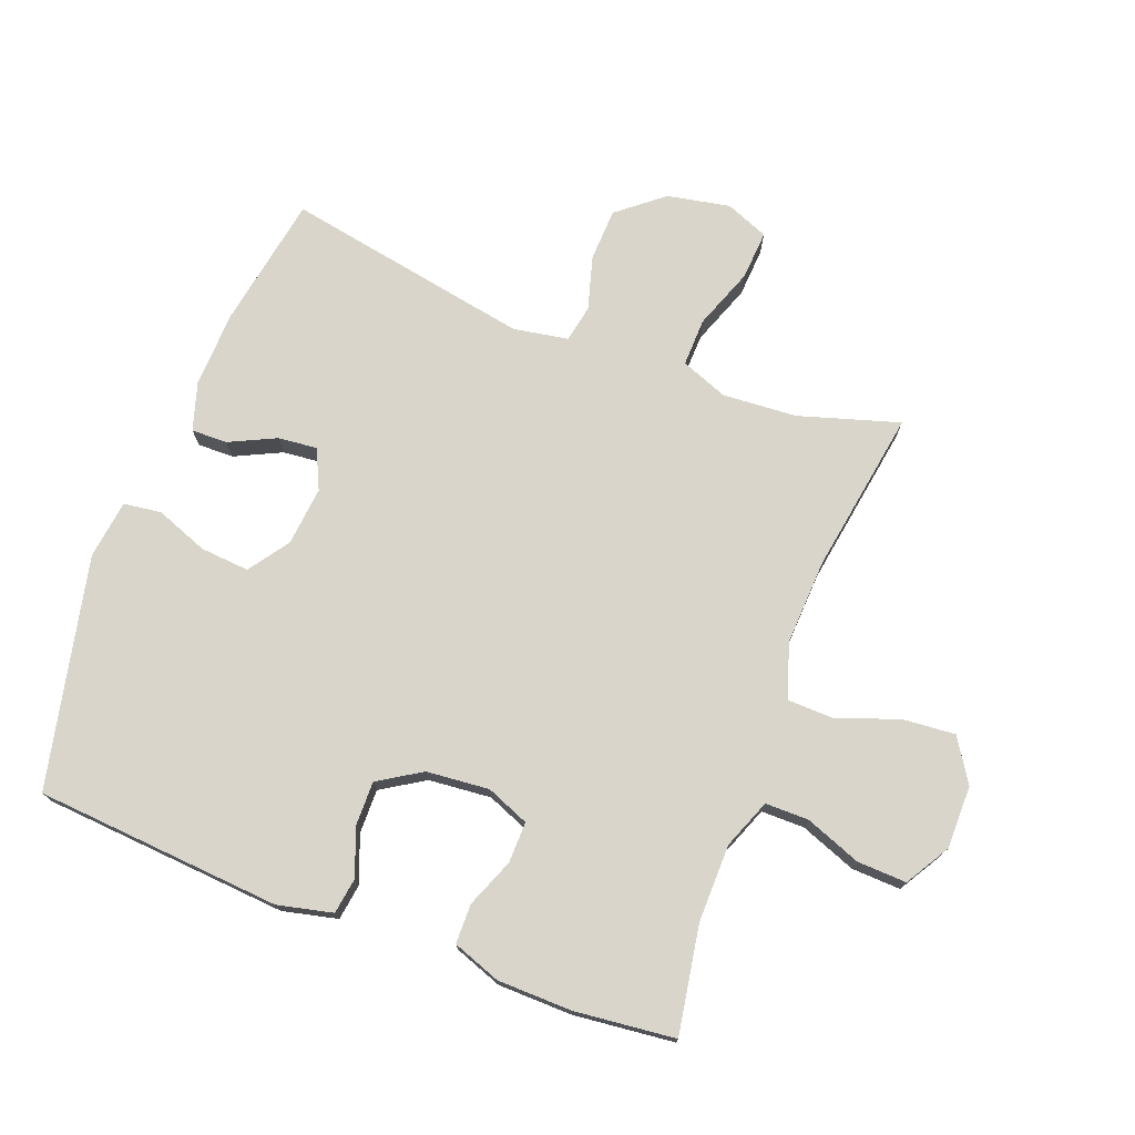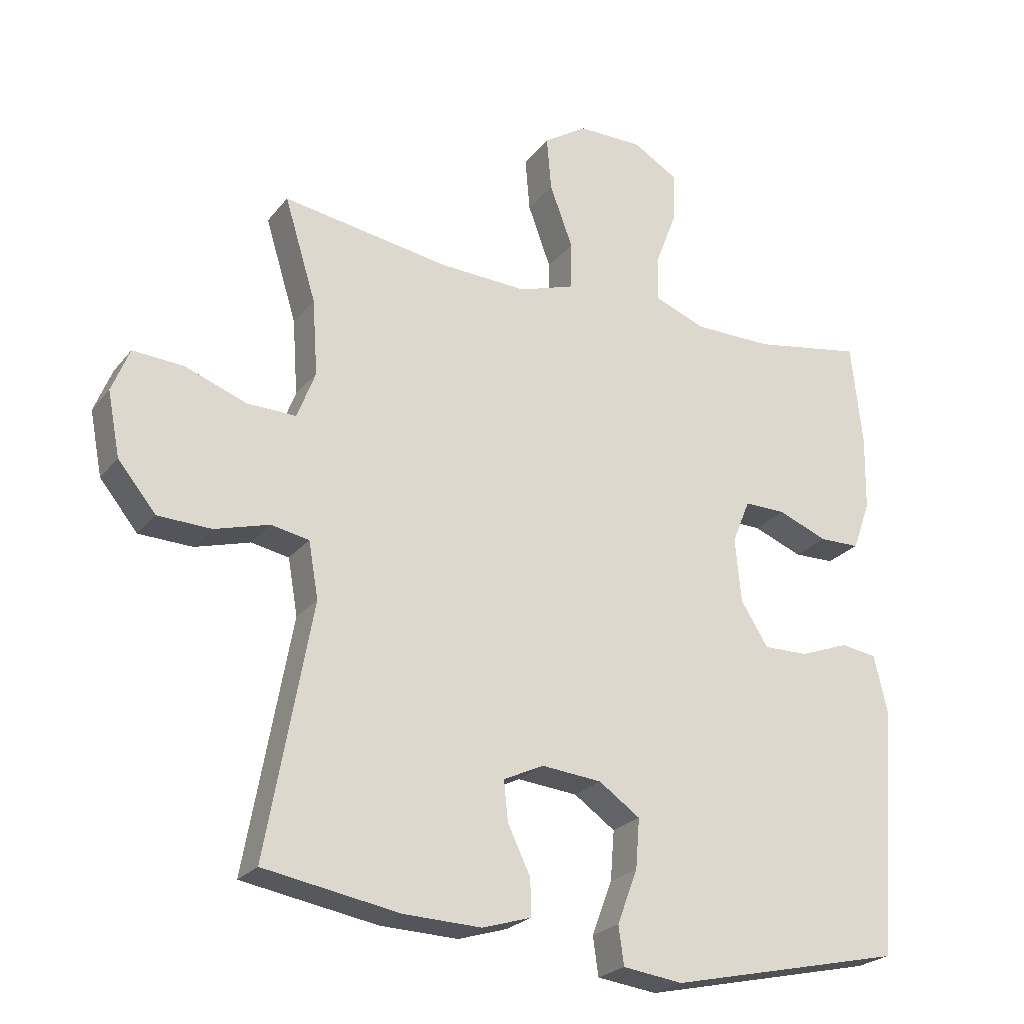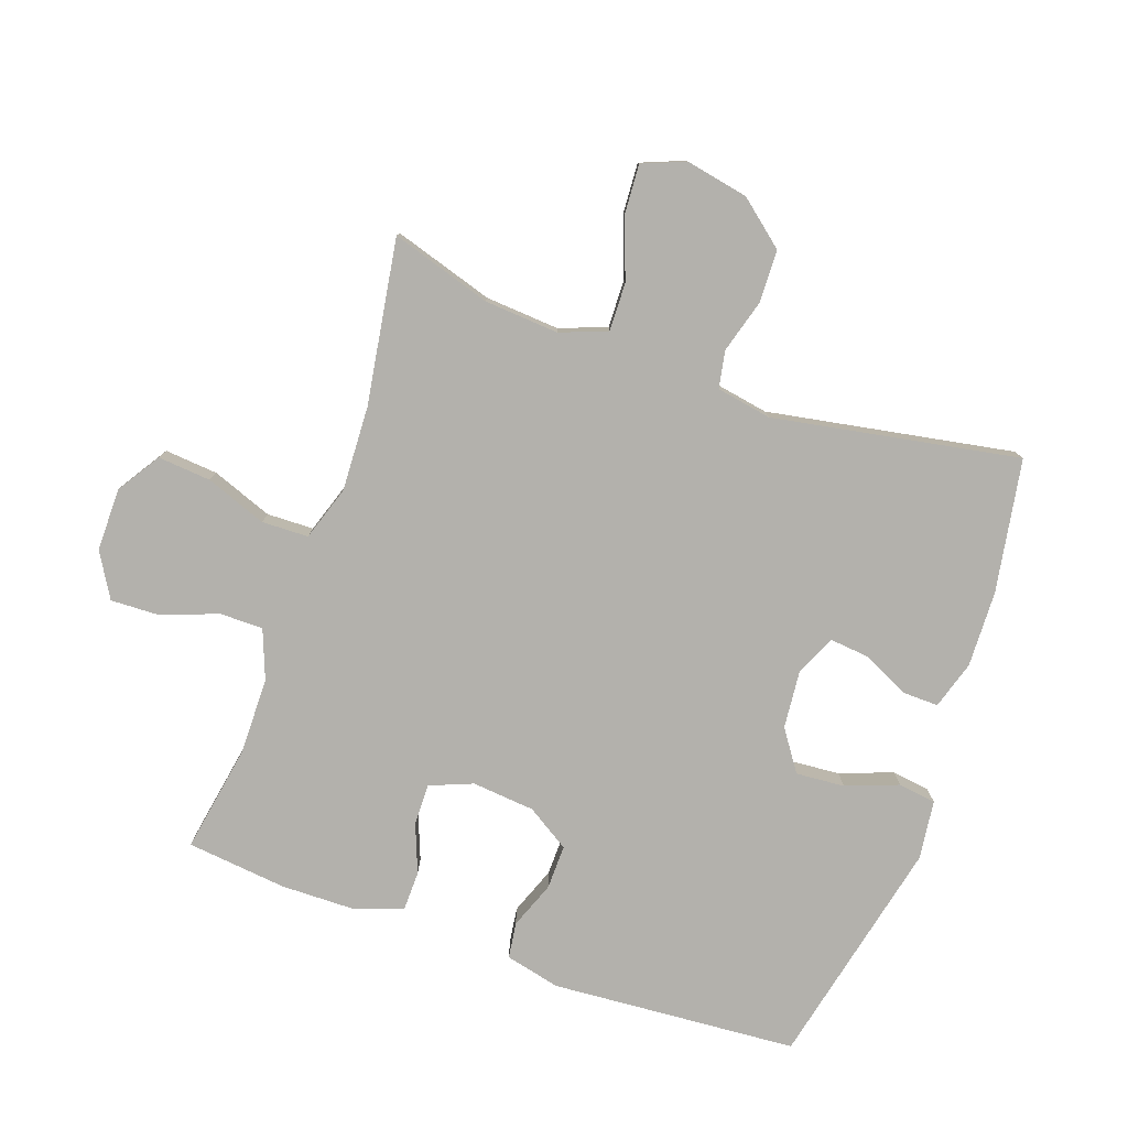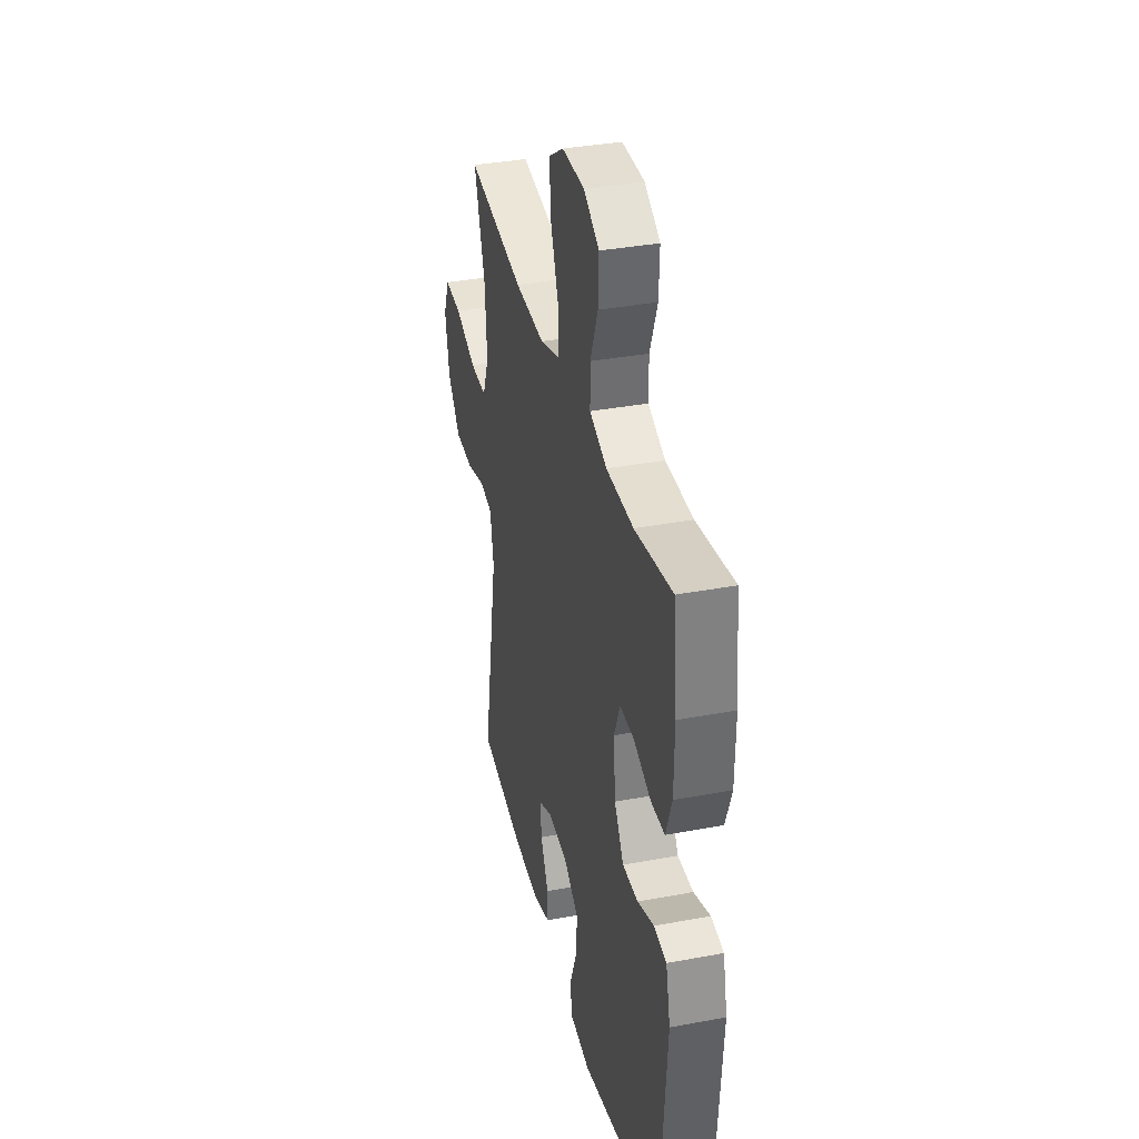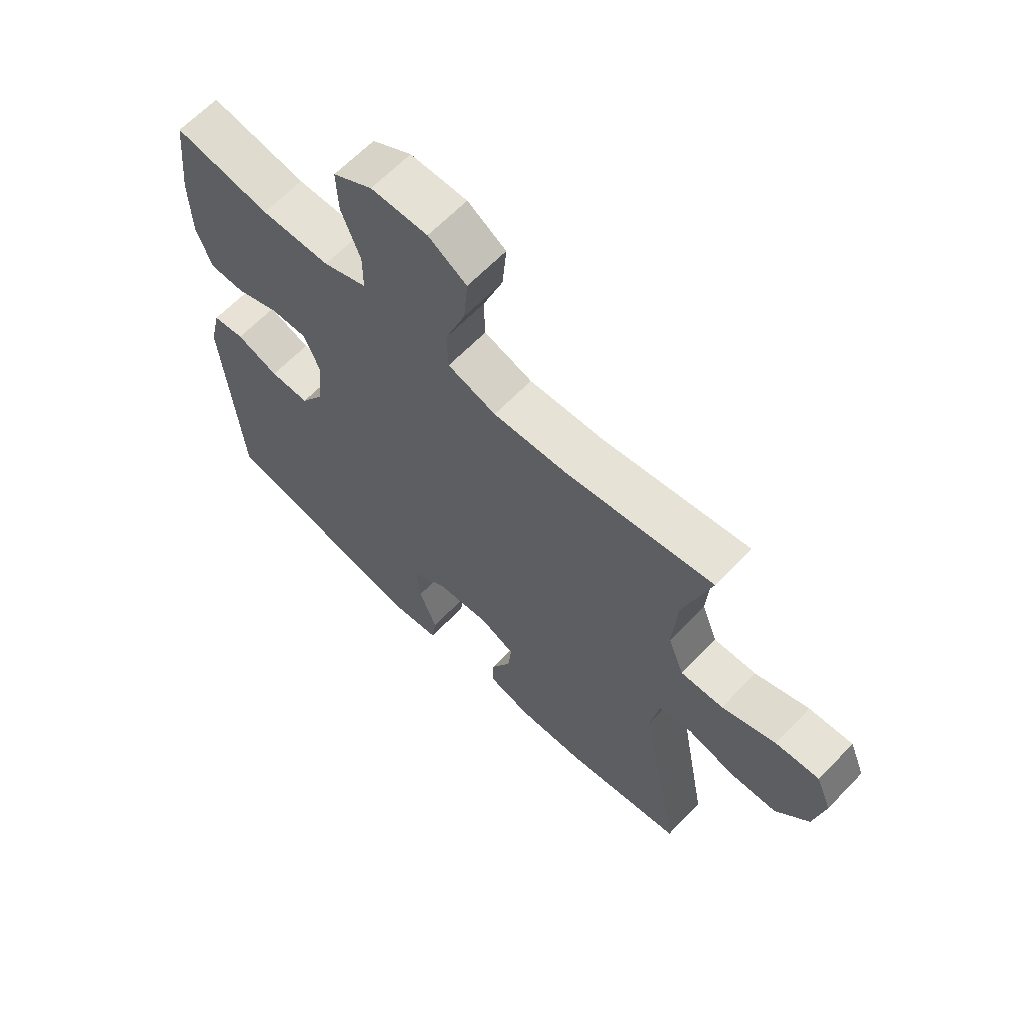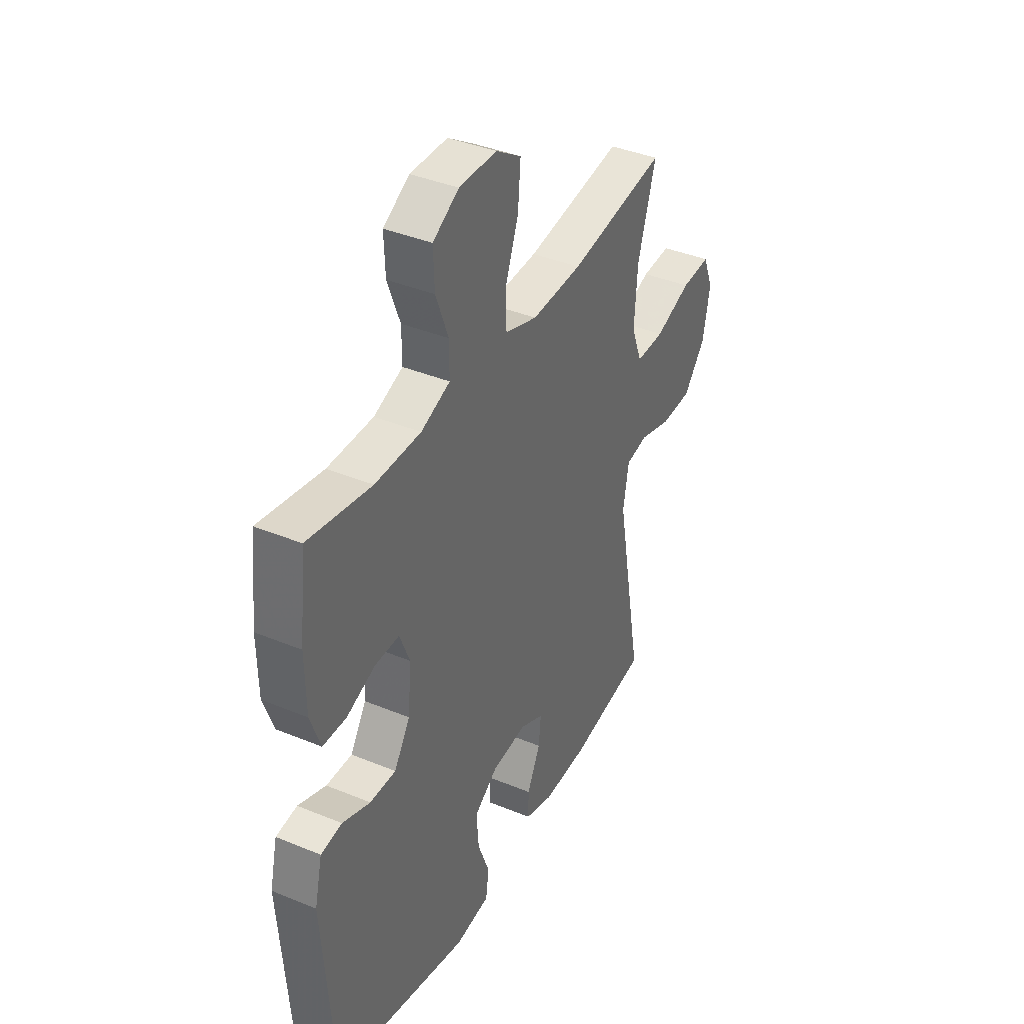
<metadata>
{"format":"obj","ext":"obj","renderer":"f3d","projection":"perspective","resolution":1024,"background":"white","views":[{"elev":74.4,"azim":-69.1,"up":"+Y"},{"elev":-24.0,"azim":151.5,"up":"+Z"},{"elev":-79.1,"azim":70.5,"up":"+Y"},{"elev":36.0,"azim":-103.8,"up":"+Z"},{"elev":64.3,"azim":43.9,"up":"+Z"},{"elev":39.0,"azim":-62.6,"up":"+Z"}]}
</metadata>
<code>
v 0.5 0.07 -0.5
v 0.292 0.07 -0.536
v 0.173 0.07 -0.54
v 0.098 0.07 -0.517
v 0.099 0.07 -0.461
v 0.134 0.07 -0.388
v 0.14 0.07 -0.327
v 0.078 0.07 -0.298
v -0.014 0.07 -0.307
v -0.077 0.07 -0.351
v -0.071 0.07 -0.427
v -0.04 0.07 -0.509
v -0.048 0.07 -0.568
v -0.14 0.07 -0.58
v -0.5 0.07 -0.5
v -0.529 0.07 -0.115
v -0.509 0.07 -0.029
v -0.453 0.07 -0.021
v -0.379 0.07 -0.049
v -0.31 0.07 -0.05
v -0.268 0.07 0.017
v -0.259 0.07 0.115
v -0.286 0.07 0.182
v -0.35 0.07 0.181
v -0.426 0.07 0.151
v -0.488 0.07 0.152
v -0.515 0.07 0.227
v -0.517 0.07 0.343
v -0.5 0.07 0.5
v -0.332 0.07 0.471
v -0.211 0.07 0.472
v -0.134 0.07 0.502
v -0.134 0.07 0.57
v -0.167 0.07 0.657
v -0.17 0.07 0.734
v -0.101 0.07 0.775
v -0.002 0.07 0.775
v 0.065 0.07 0.732
v 0.058 0.07 0.649
v 0.023 0.07 0.554
v 0.025 0.07 0.481
v 0.11 0.07 0.453
v 0.243 0.07 0.459
v 0.5 0.07 0.5
v 0.452 0.07 0.343
v 0.444 0.07 0.227
v 0.472 0.07 0.154
v 0.547 0.07 0.156
v 0.642 0.07 0.191
v 0.719 0.07 0.196
v 0.746 0.07 0.129
v 0.727 0.07 0.031
v 0.669 0.07 -0.04
v 0.587 0.07 -0.043
v 0.503 0.07 -0.019
v 0.445 0.07 -0.03
v 0.43 0.07 -0.116
v 0.5 0 -0.5
v 0.292 0 -0.536
v 0.173 0 -0.54
v 0.098 0 -0.517
v 0.099 0 -0.461
v 0.134 0 -0.388
v 0.14 0 -0.327
v 0.078 0 -0.298
v -0.014 0 -0.307
v -0.077 0 -0.351
v -0.071 0 -0.427
v -0.04 0 -0.509
v -0.048 0 -0.568
v -0.14 0 -0.58
v -0.5 0 -0.5
v -0.529 0 -0.115
v -0.509 0 -0.029
v -0.453 0 -0.021
v -0.379 0 -0.049
v -0.31 0 -0.05
v -0.268 0 0.017
v -0.259 0 0.115
v -0.286 0 0.182
v -0.35 0 0.181
v -0.426 0 0.151
v -0.488 0 0.152
v -0.515 0 0.227
v -0.517 0 0.343
v -0.5 0 0.5
v -0.332 0 0.471
v -0.211 0 0.472
v -0.134 0 0.502
v -0.134 0 0.57
v -0.167 0 0.657
v -0.17 0 0.734
v -0.101 0 0.775
v -0.002 0 0.775
v 0.065 0 0.732
v 0.058 0 0.649
v 0.023 0 0.554
v 0.025 0 0.481
v 0.11 0 0.453
v 0.243 0 0.459
v 0.5 0 0.5
v 0.452 0 0.343
v 0.444 0 0.227
v 0.472 0 0.154
v 0.547 0 0.156
v 0.642 0 0.191
v 0.719 0 0.196
v 0.746 0 0.129
v 0.727 0 0.031
v 0.669 0 -0.04
v 0.587 0 -0.043
v 0.503 0 -0.019
v 0.445 0 -0.03
v 0.43 0 -0.116
f 53 54 55
f 52 53 55
f 51 52 55
f 50 51 55
f 49 50 55
f 48 49 55
f 47 48 55 56
f 46 47 56 57
f 43 44 45
f 42 43 45 46
f 41 42 46 57
f 38 39 40
f 37 38 40
f 36 37 40
f 35 36 40
f 34 35 40
f 33 34 40
f 32 33 40 41
f 57 1 2
f 41 57 2
f 32 41 2
f 31 32 2
f 28 29 30
f 27 28 30
f 26 27 30
f 25 26 30
f 24 25 30
f 23 24 30 31
f 17 18 19
f 16 17 19
f 15 16 19
f 14 15 19
f 13 14 19
f 12 13 19
f 11 12 19
f 10 11 19 20
f 9 10 20 21
f 4 5 6
f 3 4 6
f 2 3 6
f 2 6 7
f 31 2 7
f 31 7 8
f 23 31 8
f 22 23 8
f 8 9 21 22
f 112 111 110
f 112 110 109
f 112 109 108
f 112 108 107
f 112 107 106
f 112 106 105
f 113 112 105 104
f 114 113 104 103
f 102 101 100
f 103 102 100 99
f 114 103 99 98
f 97 96 95
f 97 95 94
f 97 94 93
f 97 93 92
f 97 92 91
f 97 91 90
f 98 97 90 89
f 59 58 114
f 59 114 98
f 59 98 89
f 59 89 88
f 87 86 85
f 87 85 84
f 87 84 83
f 87 83 82
f 87 82 81
f 88 87 81 80
f 76 75 74
f 76 74 73
f 76 73 72
f 76 72 71
f 76 71 70
f 76 70 69
f 76 69 68
f 77 76 68 67
f 78 77 67 66
f 63 62 61
f 63 61 60
f 63 60 59
f 64 63 59
f 64 59 88
f 65 64 88
f 65 88 80
f 65 80 79
f 79 78 66 65
f 1 58 59 2
f 2 59 60 3
f 3 60 61 4
f 4 61 62 5
f 5 62 63 6
f 6 63 64 7
f 7 64 65 8
f 8 65 66 9
f 9 66 67 10
f 10 67 68 11
f 11 68 69 12
f 12 69 70 13
f 13 70 71 14
f 14 71 72 15
f 15 72 73 16
f 16 73 74 17
f 17 74 75 18
f 18 75 76 19
f 19 76 77 20
f 20 77 78 21
f 21 78 79 22
f 22 79 80 23
f 23 80 81 24
f 24 81 82 25
f 25 82 83 26
f 26 83 84 27
f 27 84 85 28
f 28 85 86 29
f 29 86 87 30
f 30 87 88 31
f 31 88 89 32
f 32 89 90 33
f 33 90 91 34
f 34 91 92 35
f 35 92 93 36
f 36 93 94 37
f 37 94 95 38
f 38 95 96 39
f 39 96 97 40
f 40 97 98 41
f 41 98 99 42
f 42 99 100 43
f 43 100 101 44
f 44 101 102 45
f 45 102 103 46
f 46 103 104 47
f 47 104 105 48
f 48 105 106 49
f 49 106 107 50
f 50 107 108 51
f 51 108 109 52
f 52 109 110 53
f 53 110 111 54
f 54 111 112 55
f 55 112 113 56
f 56 113 114 57
f 57 114 58 1

</code>
